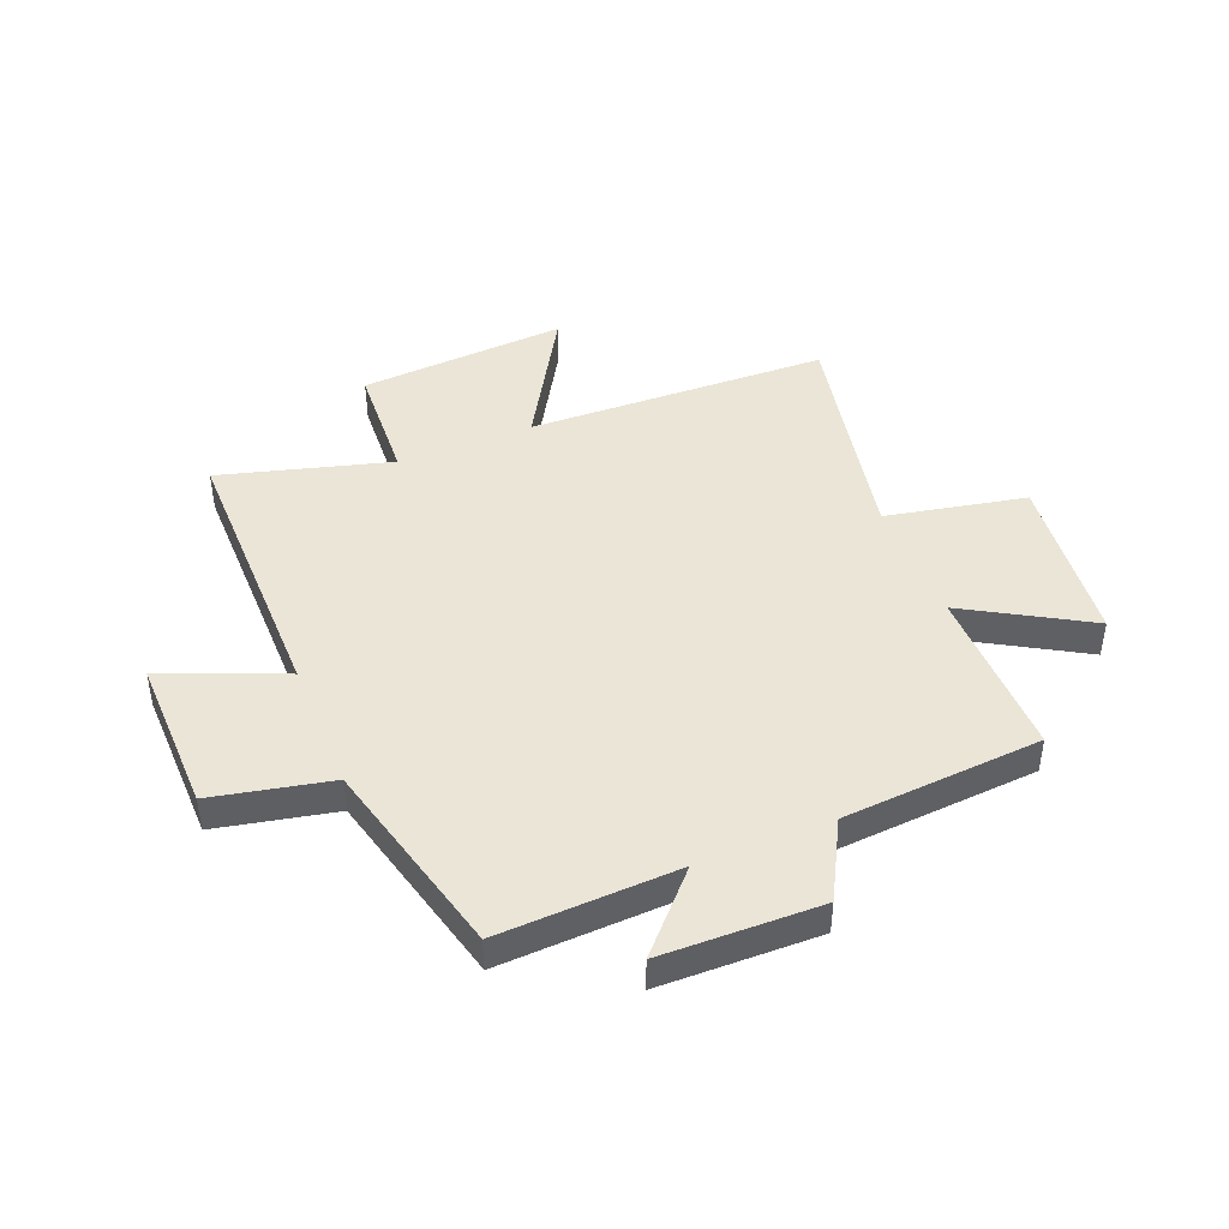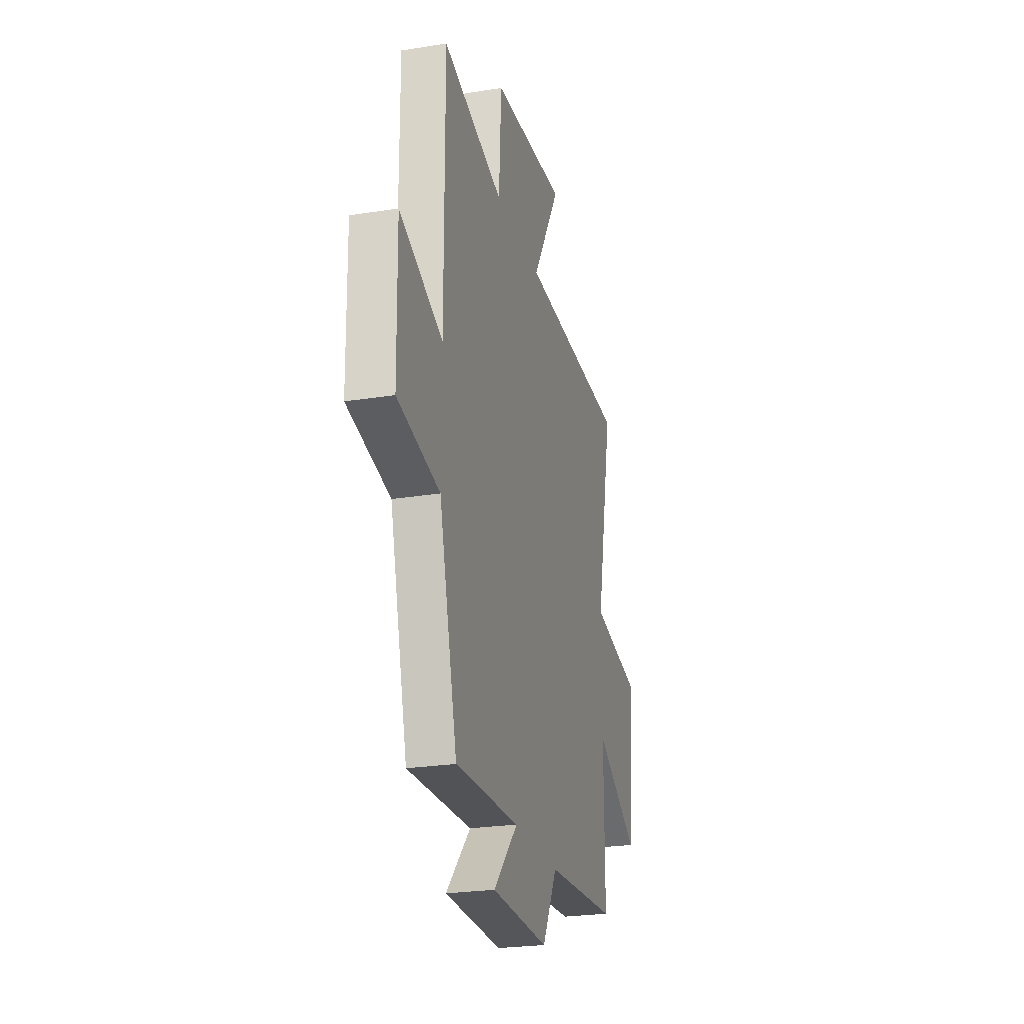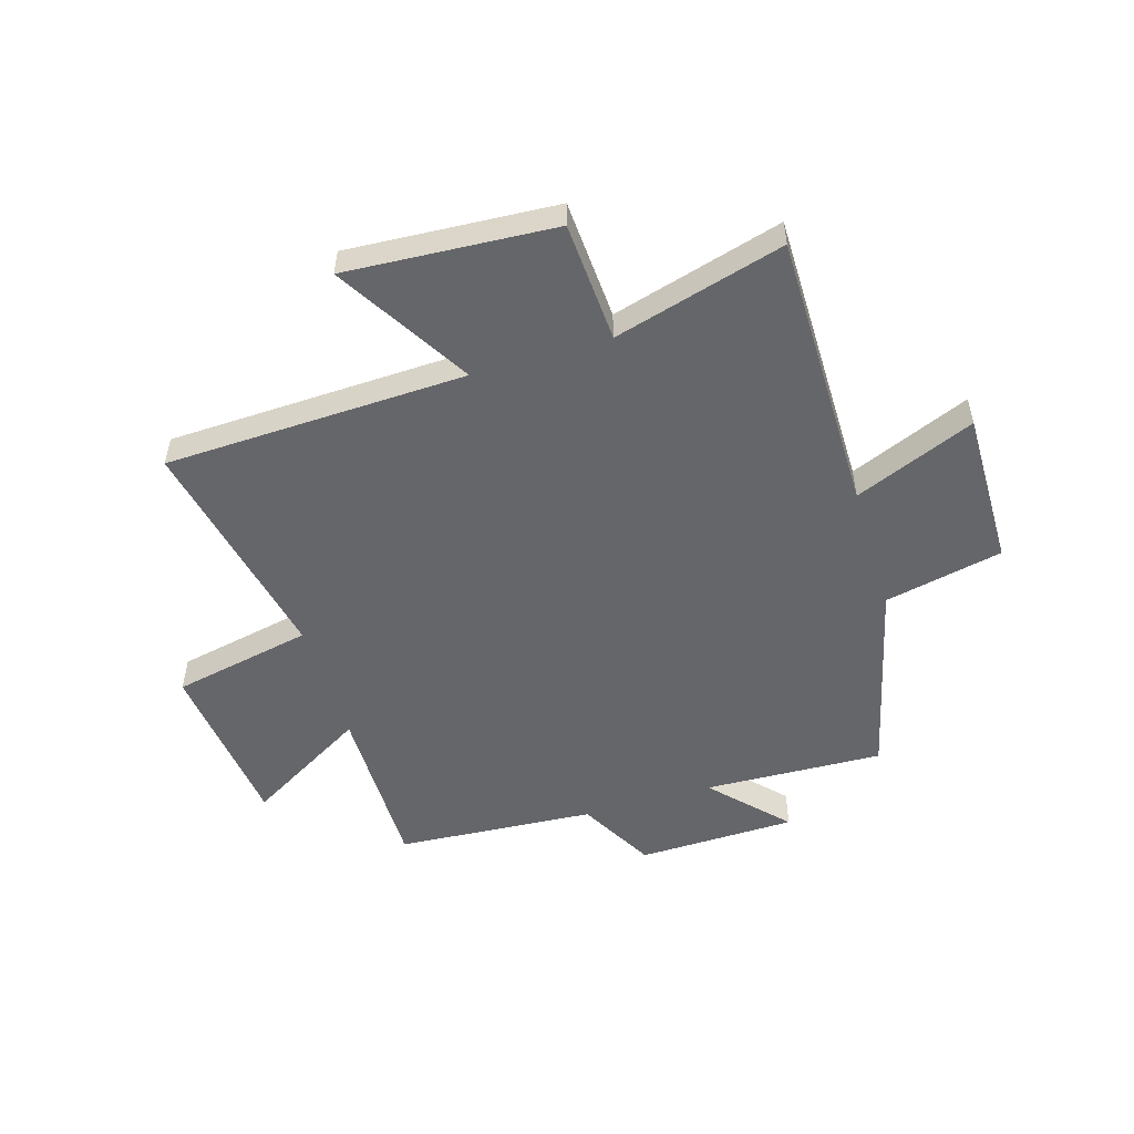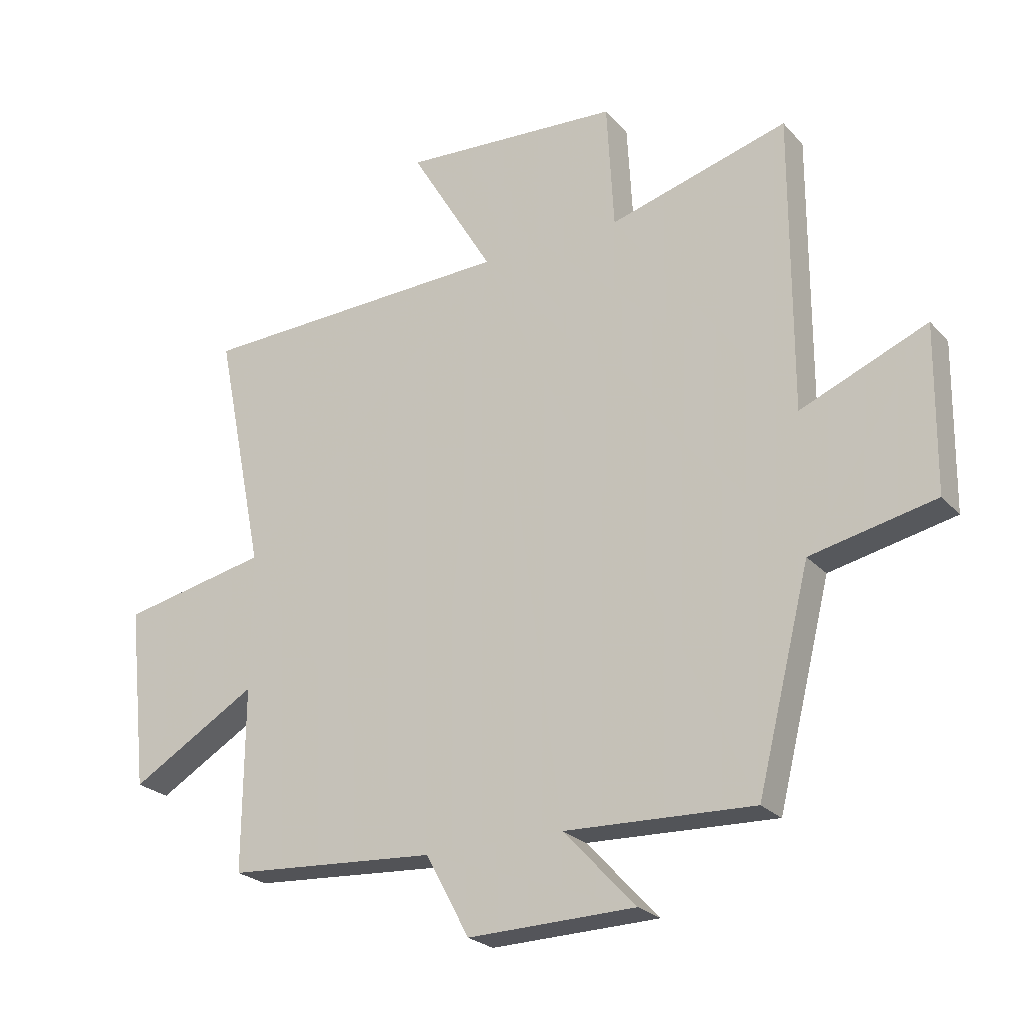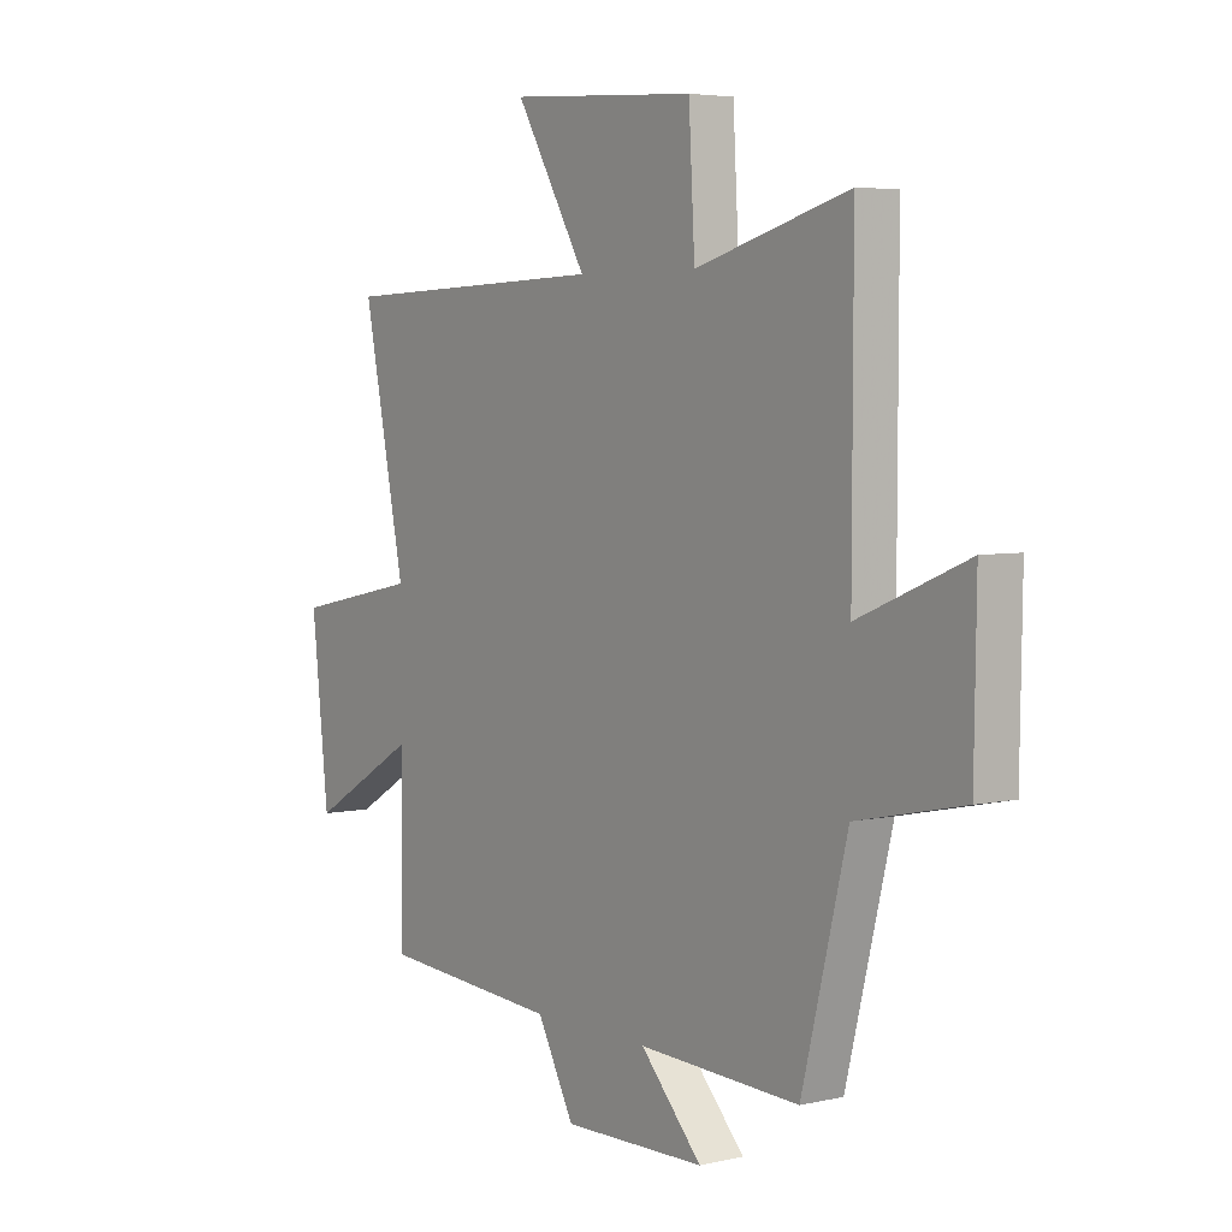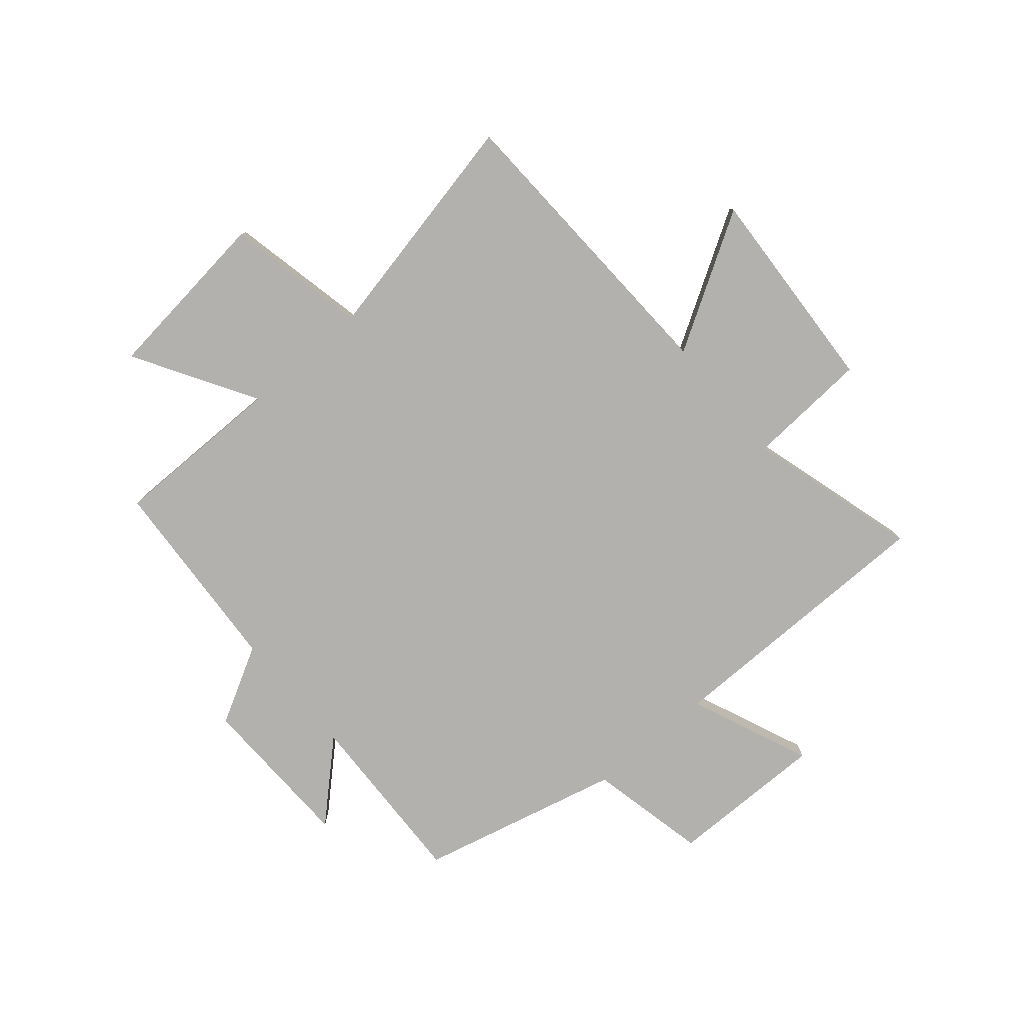
<metadata>
{"format":"obj","ext":"obj","renderer":"f3d","projection":"perspective","resolution":1024,"background":"white","views":[{"elev":44.3,"azim":157.9,"up":"+Y"},{"elev":-24.7,"azim":104.7,"up":"+Z"},{"elev":-51.8,"azim":17.0,"up":"+Y"},{"elev":-24.4,"azim":31.2,"up":"+Z"},{"elev":4.7,"azim":54.1,"up":"+Z"},{"elev":-79.2,"azim":-49.3,"up":"+Y"}]}
</metadata>
<code>
v -0.584 0.07 0.482
v -0.045 0.07 0.5
v -0.187 0.07 0.74
v 0.185 0.07 0.716
v 0.197 0.07 0.5
v 0.501 0.07 0.585
v 0.5 0.07 0.081
v 0.715 0.07 0.17
v 0.711 0.07 -0.11
v 0.5 0.07 -0.155
v 0.41 0.07 -0.513
v 0.09 0.07 -0.5
v 0.212 0.07 -0.631
v -0.072 0.07 -0.637
v -0.146 0.07 -0.5
v -0.502 0.07 -0.475
v -0.5 0.07 -0.166
v -0.716 0.07 -0.293
v -0.75 0.07 0.017
v -0.5 0.07 0.068
v -0.584 0 0.482
v -0.045 0 0.5
v -0.187 0 0.74
v 0.185 0 0.716
v 0.197 0 0.5
v 0.501 0 0.585
v 0.5 0 0.081
v 0.715 0 0.17
v 0.711 0 -0.11
v 0.5 0 -0.155
v 0.41 0 -0.513
v 0.09 0 -0.5
v 0.212 0 -0.631
v -0.072 0 -0.637
v -0.146 0 -0.5
v -0.502 0 -0.475
v -0.5 0 -0.166
v -0.716 0 -0.293
v -0.75 0 0.017
v -0.5 0 0.068
f 17 18 19 20
f 15 16 17
f 15 17 20
f 12 13 14 15
f 20 1 2
f 15 20 2
f 12 15 2
f 10 11 12 2
f 7 8 9 10
f 5 6 7
f 10 2 3
f 7 10 3
f 5 7 3
f 3 4 5
f 40 39 38 37
f 37 36 35
f 40 37 35
f 35 34 33 32
f 22 21 40
f 22 40 35
f 22 35 32
f 22 32 31 30
f 30 29 28 27
f 27 26 25
f 23 22 30
f 23 30 27
f 23 27 25
f 25 24 23
f 1 21 22 2
f 2 22 23 3
f 3 23 24 4
f 4 24 25 5
f 5 25 26 6
f 6 26 27 7
f 7 27 28 8
f 8 28 29 9
f 9 29 30 10
f 10 30 31 11
f 11 31 32 12
f 12 32 33 13
f 13 33 34 14
f 14 34 35 15
f 15 35 36 16
f 16 36 37 17
f 17 37 38 18
f 18 38 39 19
f 19 39 40 20
f 20 40 21 1

</code>
